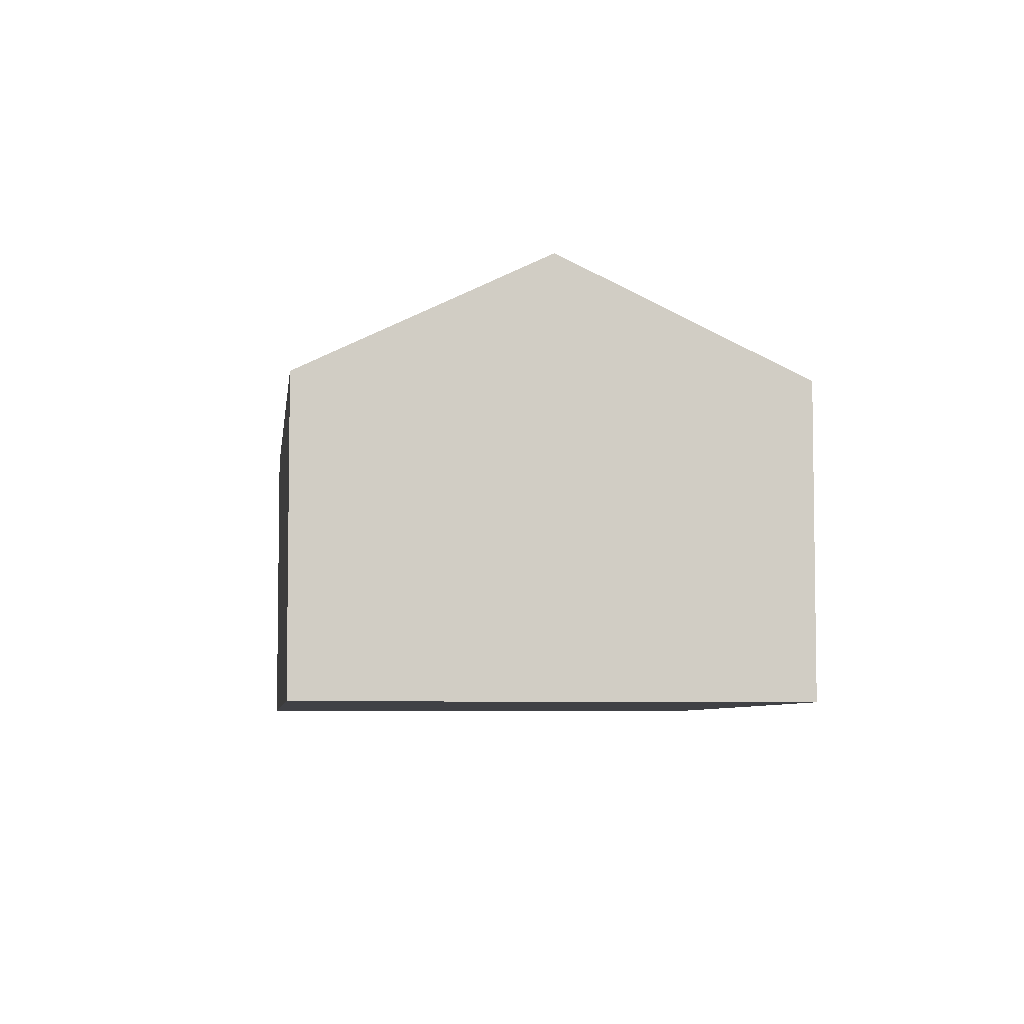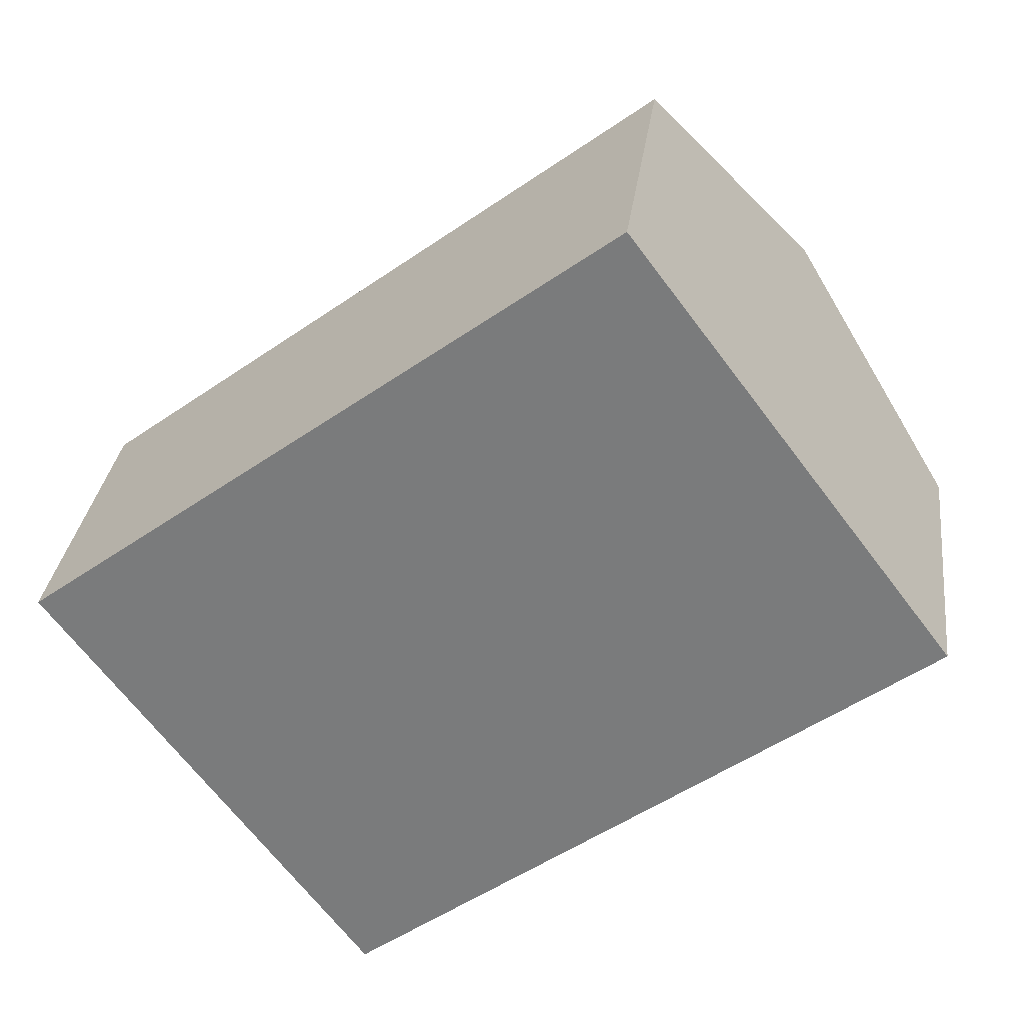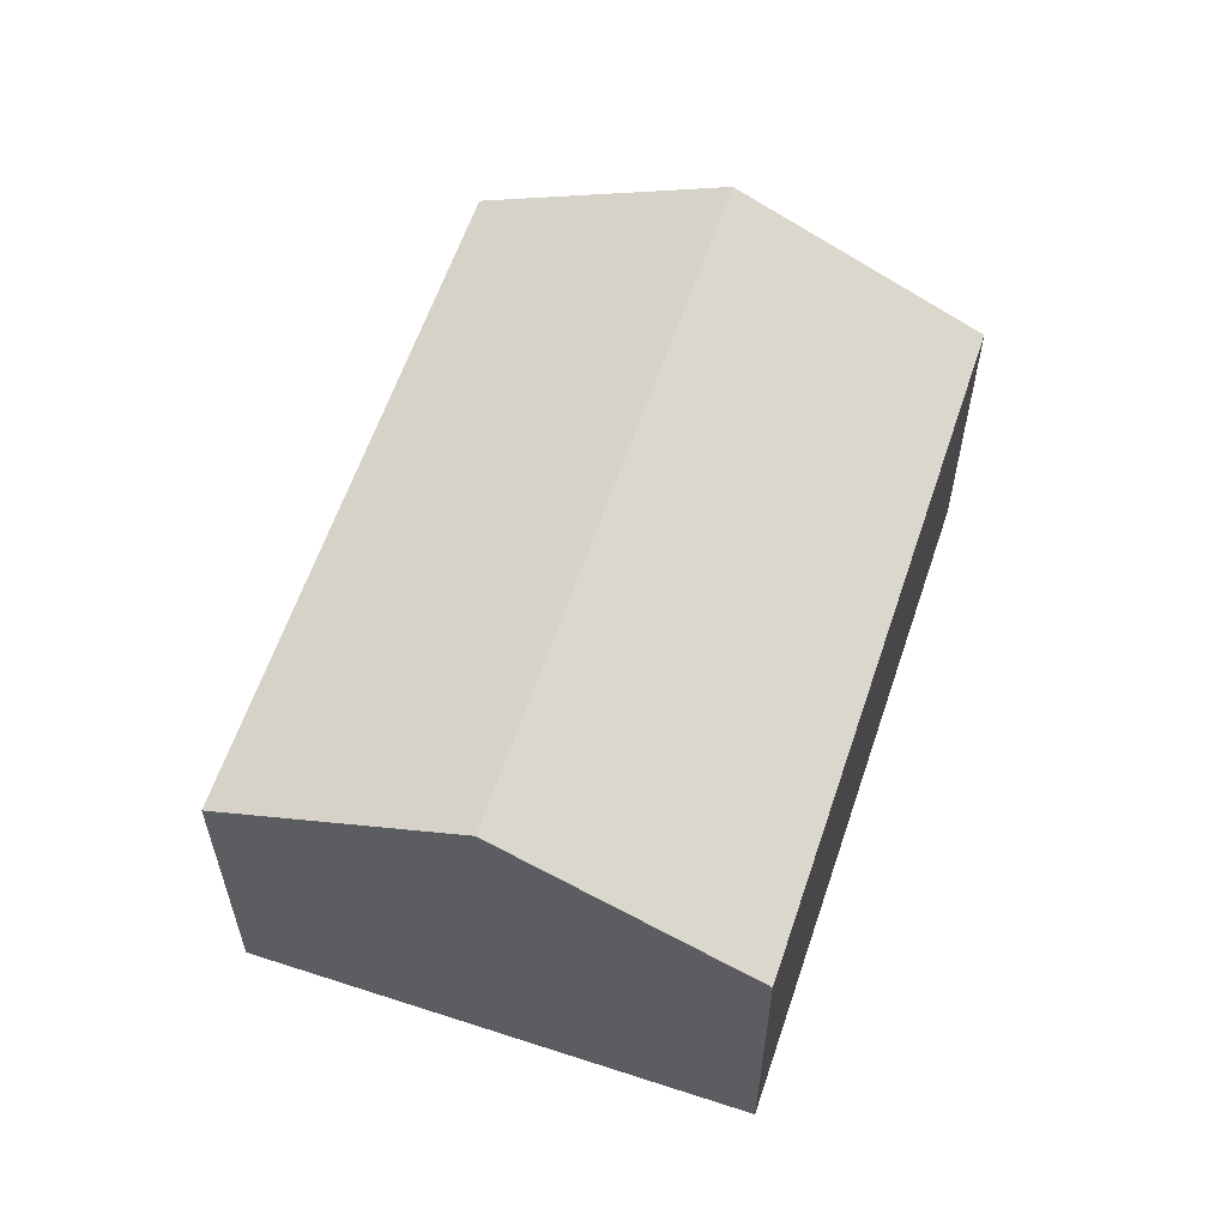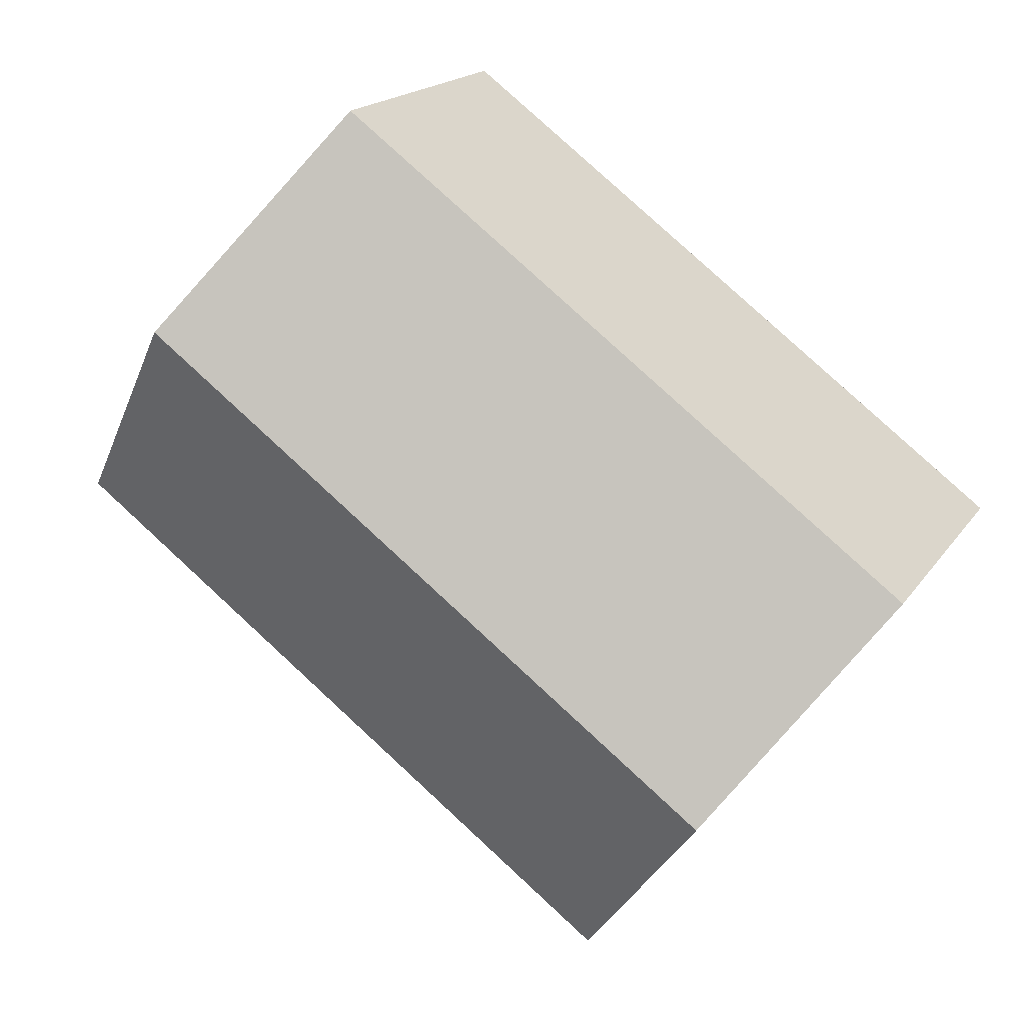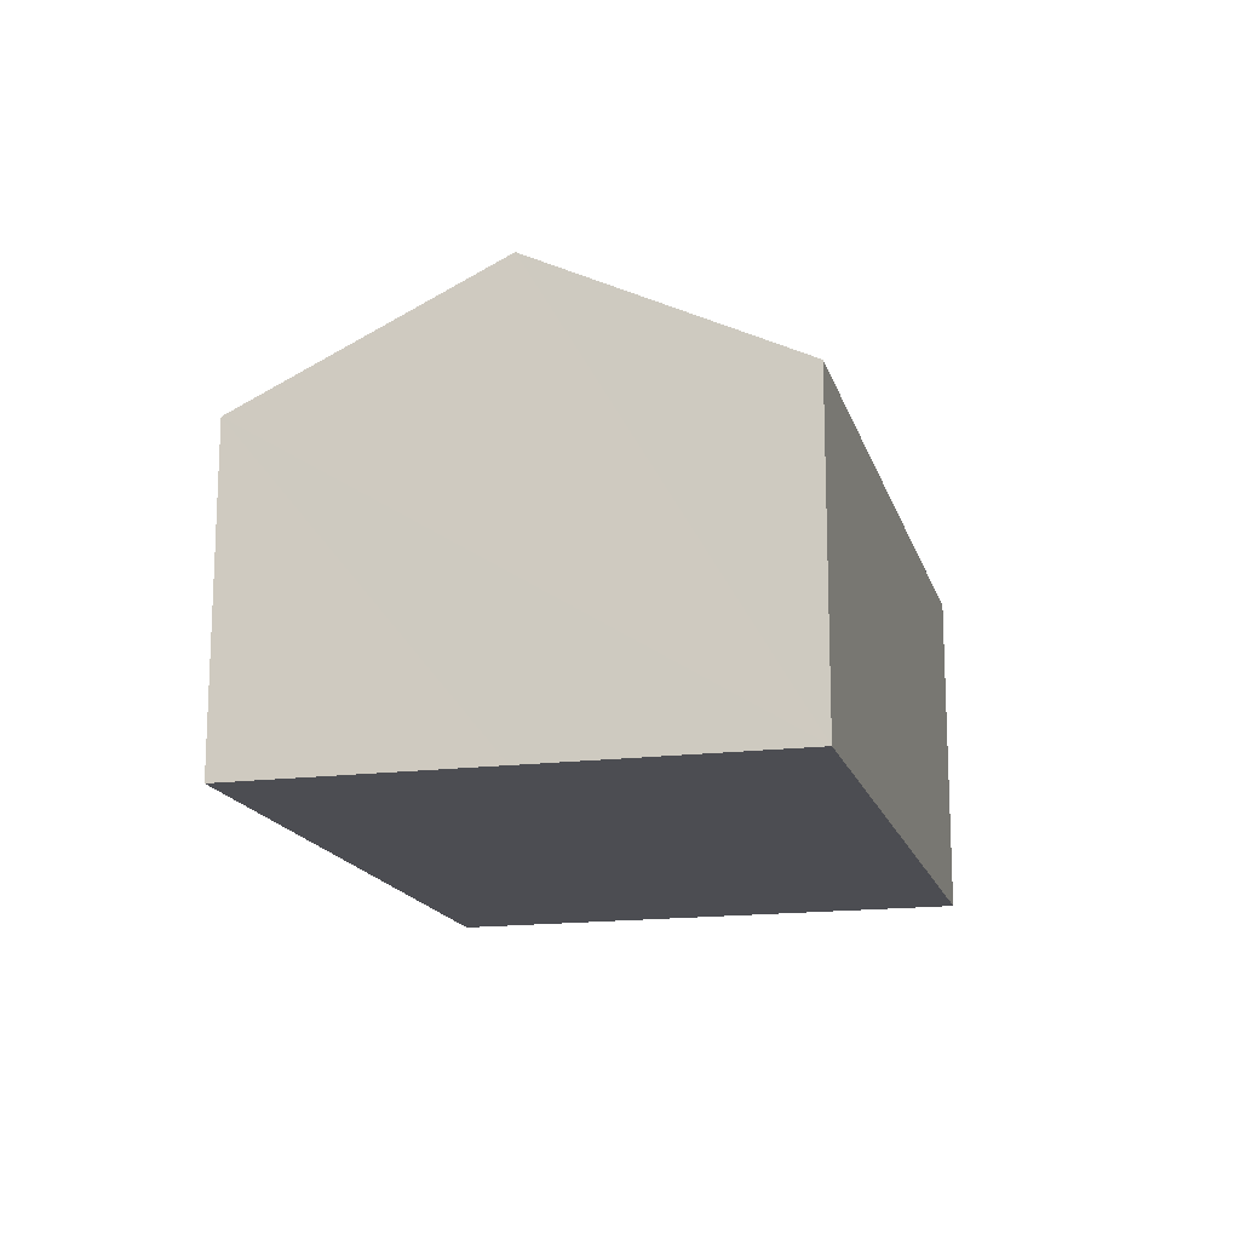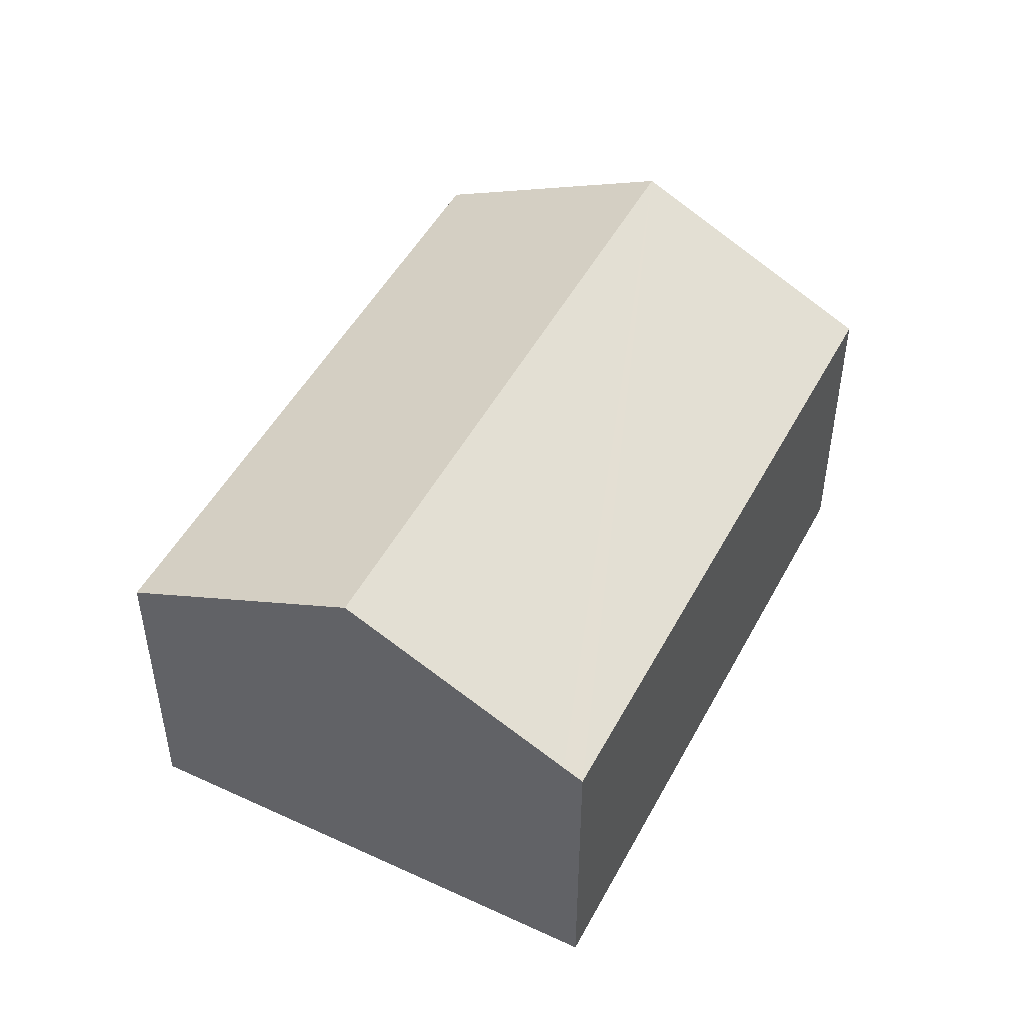
<metadata>
{"format":"obj","ext":"obj","renderer":"f3d","projection":"perspective","resolution":1024,"background":"white","views":[{"elev":-5.9,"azim":-133.7,"up":"+Y"},{"elev":30.6,"azim":7.2,"up":"+Z"},{"elev":60.1,"azim":-108.4,"up":"+Y"},{"elev":17.8,"azim":-156.7,"up":"+Z"},{"elev":-16.4,"azim":-112.5,"up":"+Y"},{"elev":49.0,"azim":80.3,"up":"+Y"}]}
</metadata>
<code>
v  1.526 4.337 -2.034
v  8.611 3.13 0.104
v  3.051 3.13 -4.067
v  8.49 3.225 0.265
v  7.085 4.337 2.137
v  0.353 3.13 0.265
v  0 3.13 1.917e-16
v  5.56 3.13 4.171
v  0 0 0
v  5.56 -2.554e-16 4.171
v  0.353 -1.623e-17 0.265
v  7.085 -1.309e-16 2.137
v  8.49 -1.623e-17 0.265
v  8.611 -6.368e-18 0.104
v  3.051 2.49e-16 -4.067
v  1.526 1.245e-16 -2.034
g defaultobject
f 1 2 3
f 2 1 4
f 4 1 5
f 6 1 7
f 1 6 5
f 5 6 8
f 9 6 7
f 6 9 8
f 8 9 10
f 10 9 11
f 10 5 8
f 5 10 4
f 4 10 12
f 4 12 13
f 4 13 2
f 2 13 14
f 14 3 2
f 3 14 15
f 1 9 7
f 9 1 3
f 9 3 16
f 16 3 15
f 11 12 10
f 12 11 9
f 12 9 16
f 12 16 13
f 13 16 15
f 13 15 14

</code>
